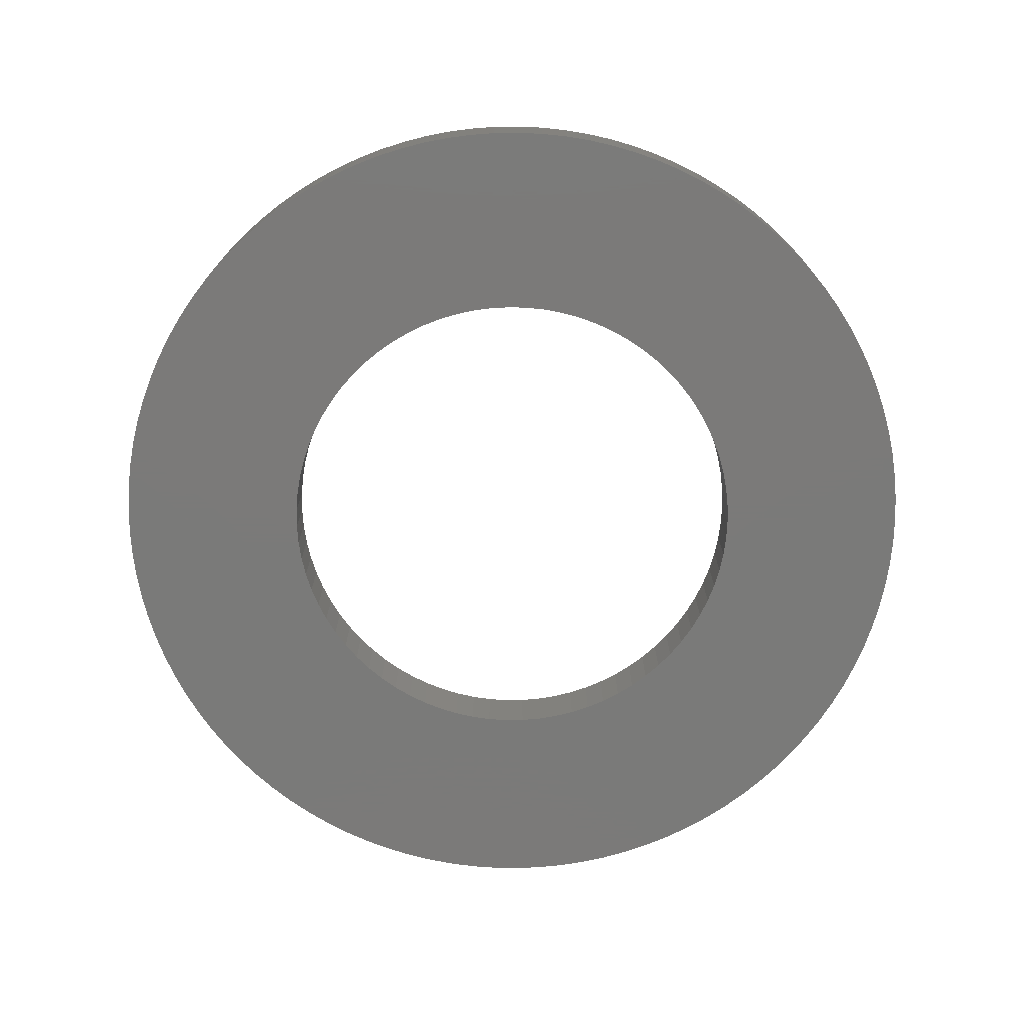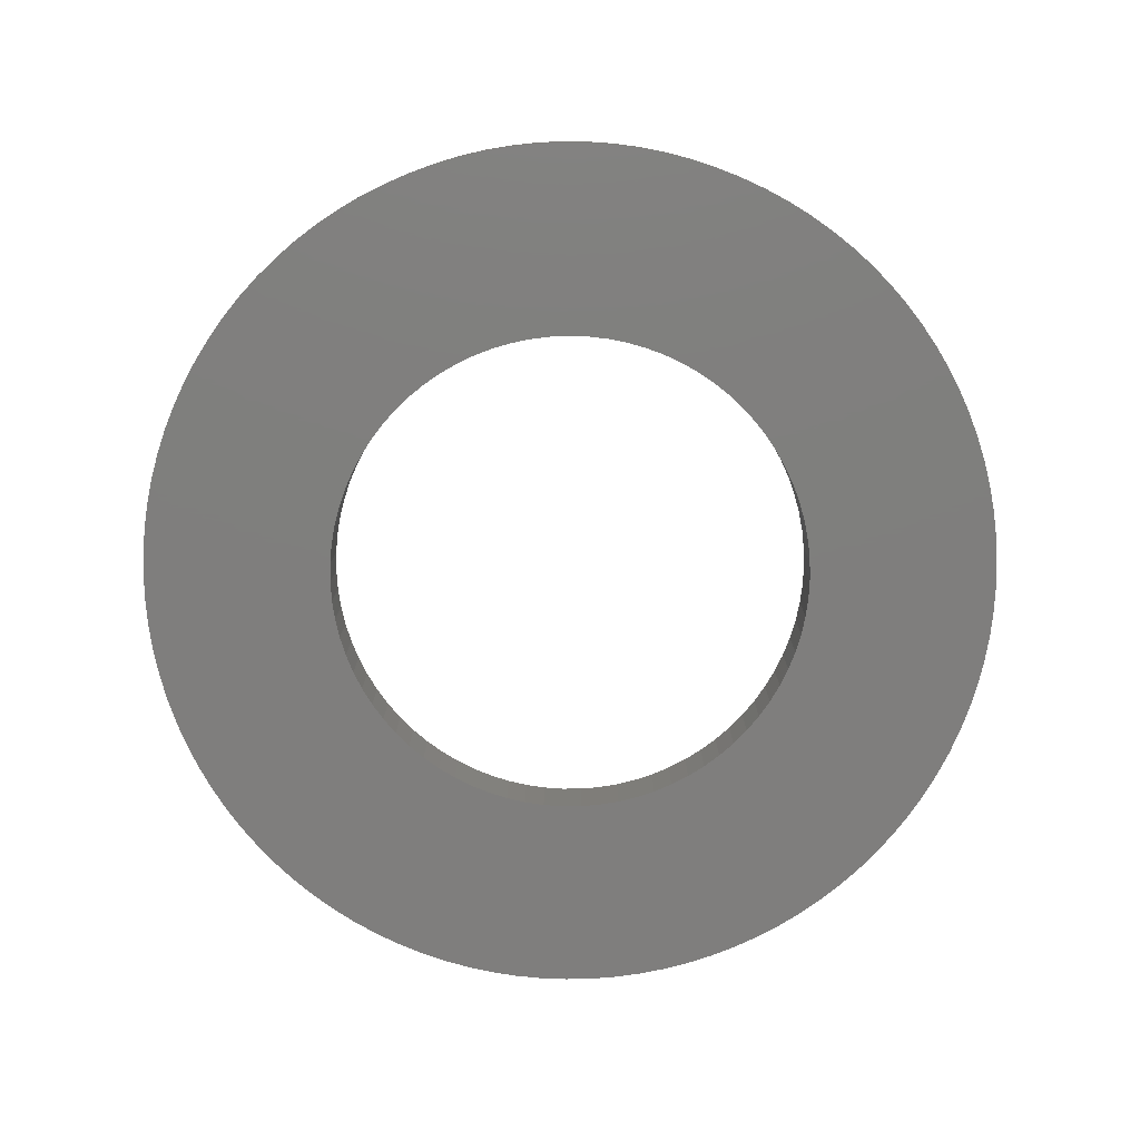
<metadata>
{"format":"stl","ext":"stl","renderer":"f3d","projection":"perspective","resolution":1024,"background":"white","views":[{"elev":-73.4,"azim":15.4,"up":"+Y"},{"elev":-78.6,"azim":38.0,"up":"+Y"}]}
</metadata>
<code>
# stl→obj: 368 verts, 736 faces
v -0.629 0.1615 0.05013
v -0.629 0 0.05013
v -0.631 0.1615 0
v -0.631 0 0
v -0.629 0.1615 -0.05013
v -0.629 0 -0.05013
v -0.623 0.1615 -0.09995
v -0.623 0 -0.09995
v -0.6131 0.1615 -0.1491
v -0.6131 0 -0.1491
v -0.5993 0.1615 -0.1974
v -0.5993 0 -0.1974
v -0.5818 0.1615 -0.2444
v -0.5818 0 -0.2444
v -0.5605 0.1615 -0.2898
v -0.5605 0 -0.2898
v -0.5357 0.1615 -0.3334
v -0.5357 0 -0.3334
v -0.5075 0.1615 -0.3749
v -0.5075 0 -0.3749
v -0.4761 0.1615 -0.4141
v -0.4761 0 -0.4141
v -0.4417 0.1615 -0.4506
v -0.4417 0 -0.4506
v -0.4045 0.1615 -0.4843
v -0.4045 0 -0.4843
v -0.3648 0.1615 -0.5149
v -0.3648 0 -0.5149
v -0.3227 0.1615 -0.5422
v -0.3227 0 -0.5422
v -0.2786 0.1615 -0.5662
v -0.2786 0 -0.5662
v -0.2328 0.1615 -0.5865
v -0.2328 0 -0.5865
v -0.1854 0.1615 -0.6031
v -0.1854 0 -0.6031
v -0.1369 0.1615 -0.616
v -0.1369 0 -0.616
v -0.08754 0.1615 -0.6249
v -0.08754 0 -0.6249
v -0.03762 0.1615 -0.6299
v -0.03762 0 -0.6299
v 0.01255 0.1615 -0.6309
v 0.01255 0 -0.6309
v 0.06263 0.1615 -0.6279
v 0.06263 0 -0.6279
v 0.1123 0.1615 -0.6209
v 0.1123 0 -0.6209
v 0.1613 0.1615 -0.61
v 0.1613 0 -0.61
v 0.2093 0.1615 -0.5953
v 0.2093 0 -0.5953
v 0.2559 0.1615 -0.5768
v 0.2559 0 -0.5768
v 0.3009 0.1615 -0.5546
v 0.3009 0 -0.5546
v 0.344 0.1615 -0.529
v 0.344 0 -0.529
v 0.385 0.1615 -0.5
v 0.385 0 -0.5
v 0.4235 0.1615 -0.4678
v 0.4235 0 -0.4678
v 0.4593 0.1615 -0.4327
v 0.4593 0 -0.4327
v 0.4922 0.1615 -0.3948
v 0.4922 0 -0.3948
v 0.522 0.1615 -0.3545
v 0.522 0 -0.3545
v 0.5485 0.1615 -0.3119
v 0.5485 0 -0.3119
v 0.5716 0.1615 -0.2673
v 0.5716 0 -0.2673
v 0.591 0.1615 -0.221
v 0.591 0 -0.221
v 0.6067 0.1615 -0.1734
v 0.6067 0 -0.1734
v 0.6186 0.1615 -0.1246
v 0.6186 0 -0.1246
v 0.6265 0.1615 -0.0751
v 0.6265 0 -0.0751
v 0.6305 0.1615 -0.02509
v 0.6305 0 -0.02509
v 0.6305 0.1615 0.02509
v 0.6305 0 0.02509
v 0.6265 0.1615 0.0751
v 0.6265 0 0.0751
v 0.6186 0.1615 0.1246
v 0.6186 0 0.1246
v 0.6067 0.1615 0.1734
v 0.6067 0 0.1734
v 0.591 0.1615 0.221
v 0.591 0 0.221
v 0.5716 0.1615 0.2673
v 0.5716 0 0.2673
v 0.5485 0.1615 0.3119
v 0.5485 0 0.3119
v 0.522 0.1615 0.3545
v 0.522 0 0.3545
v 0.4922 0.1615 0.3948
v 0.4922 0 0.3948
v 0.4593 0.1615 0.4327
v 0.4593 0 0.4327
v 0.4235 0.1615 0.4678
v 0.4235 0 0.4678
v 0.385 0.1615 0.5
v 0.385 0 0.5
v 0.344 0.1615 0.529
v 0.344 0 0.529
v 0.3009 0.1615 0.5546
v 0.3009 0 0.5546
v 0.2559 0.1615 0.5768
v 0.2559 0 0.5768
v 0.2093 0.1615 0.5953
v 0.2093 0 0.5953
v 0.1613 0.1615 0.61
v 0.1613 0 0.61
v 0.1123 0.1615 0.6209
v 0.1123 0 0.6209
v 0.06263 0.1615 0.6279
v 0.06263 0 0.6279
v 0.01255 0.1615 0.6309
v 0.01255 0 0.6309
v -0.03762 0.1615 0.6299
v -0.03762 0 0.6299
v -0.08754 0.1615 0.6249
v -0.08754 0 0.6249
v -0.1369 0.1615 0.616
v -0.1369 0 0.616
v -0.1854 0.1615 0.6031
v -0.1854 0 0.6031
v -0.2328 0.1615 0.5865
v -0.2328 0 0.5865
v -0.2786 0.1615 0.5662
v -0.2786 0 0.5662
v -0.3227 0.1615 0.5422
v -0.3227 0 0.5422
v -0.3648 0.1615 0.5149
v -0.3648 0 0.5149
v -0.4045 0.1615 0.4843
v -0.4045 0 0.4843
v -0.4417 0.1615 0.4506
v -0.4417 0 0.4506
v -0.4761 0.1615 0.4141
v -0.4761 0 0.4141
v -0.5075 0.1615 0.3749
v -0.5075 0 0.3749
v -0.5357 0.1615 0.3334
v -0.5357 0 0.3334
v -0.5605 0.1615 0.2898
v -0.5605 0 0.2898
v -0.5818 0.1615 0.2444
v -0.5818 0 0.2444
v -0.5993 0.1615 0.1974
v -0.5993 0 0.1974
v -0.6131 0.1615 0.1491
v -0.6131 0 0.1491
v -0.623 0.1615 0.09995
v -0.623 0 0.09995
v -1.119 0.1615 -0.06707
v -1.119 0 -0.06707
v -1.121 0.1615 0
v -1.121 0 0
v -1.119 0.1615 0.06707
v -1.119 0 0.06707
v -1.113 0.1615 0.1339
v -1.113 0 0.1339
v -1.103 0.1615 0.2003
v -1.103 0 0.2003
v -1.09 0.1615 0.2659
v -1.09 0 0.2659
v -1.072 0.1615 0.3306
v -1.072 0 0.3306
v -1.05 0.1615 0.3941
v -1.05 0 0.3941
v -1.025 0.1615 0.4562
v -1.025 0 0.4562
v -0.9954 0.1615 0.5166
v -0.9954 0 0.5166
v -0.9627 0.1615 0.5752
v -0.9627 0 0.5752
v -0.9266 0.1615 0.6318
v -0.9266 0 0.6318
v -0.8872 0.1615 0.686
v -0.8872 0 0.686
v -0.8446 0.1615 0.7379
v -0.8446 0 0.7379
v -0.7989 0.1615 0.7871
v -0.7989 0 0.7871
v -0.7504 0.1615 0.8334
v -0.7504 0 0.8334
v -0.6992 0.1615 0.8768
v -0.6992 0 0.8768
v -0.6456 0.1615 0.9171
v -0.6456 0 0.9171
v -0.5896 0.1615 0.954
v -0.5896 0 0.954
v -0.5314 0.1615 0.9876
v -0.5314 0 0.9876
v -0.4714 0.1615 1.018
v -0.4714 0 1.018
v -0.4097 0.1615 1.044
v -0.4097 0 1.044
v -0.3466 0.1615 1.067
v -0.3466 0 1.067
v -0.2822 0.1615 1.085
v -0.2822 0 1.085
v -0.2167 0.1615 1.1
v -0.2167 0 1.1
v -0.1505 0.1615 1.111
v -0.1505 0 1.111
v -0.08381 0.1615 1.118
v -0.08381 0 1.118
v -0.01678 0.1615 1.121
v -0.01678 0 1.121
v 0.05032 0.1615 1.12
v 0.05032 0 1.12
v 0.1172 0.1615 1.115
v 0.1172 0 1.115
v 0.1837 0.1615 1.106
v 0.1837 0 1.106
v 0.2496 0.1615 1.093
v 0.2496 0 1.093
v 0.3145 0.1615 1.077
v 0.3145 0 1.077
v 0.3783 0.1615 1.056
v 0.3783 0 1.056
v 0.4408 0.1615 1.031
v 0.4408 0 1.031
v 0.5017 0.1615 1.003
v 0.5017 0 1.003
v 0.5607 0.1615 0.9712
v 0.5607 0 0.9712
v 0.6178 0.1615 0.936
v 0.6178 0 0.936
v 0.6727 0.1615 0.8973
v 0.6727 0 0.8973
v 0.7252 0.1615 0.8555
v 0.7252 0 0.8555
v 0.775 0.1615 0.8106
v 0.775 0 0.8106
v 0.8221 0.1615 0.7628
v 0.8221 0 0.7628
v 0.8663 0.1615 0.7123
v 0.8663 0 0.7123
v 0.9073 0.1615 0.6592
v 0.9073 0 0.6592
v 0.9451 0.1615 0.6038
v 0.9451 0 0.6038
v 0.9795 0.1615 0.5462
v 0.9795 0 0.5462
v 1.01 0.1615 0.4866
v 1.01 0 0.4866
v 1.038 0.1615 0.4253
v 1.038 0 0.4253
v 1.061 0.1615 0.3625
v 1.061 0 0.3625
v 1.081 0.1615 0.2984
v 1.081 0 0.2984
v 1.097 0.1615 0.2332
v 1.097 0 0.2332
v 1.109 0.1615 0.1672
v 1.109 0 0.1672
v 1.117 0.1615 0.1005
v 1.117 0 0.1005
v 1.121 0.1615 0.03355
v 1.121 0 0.03355
v 1.121 0.1615 -0.03355
v 1.121 0 -0.03355
v 1.117 0.1615 -0.1005
v 1.117 0 -0.1005
v 1.109 0.1615 -0.1672
v 1.109 0 -0.1672
v 1.097 0.1615 -0.2332
v 1.097 0 -0.2332
v 1.081 0.1615 -0.2984
v 1.081 0 -0.2984
v 1.061 0.1615 -0.3625
v 1.061 0 -0.3625
v 1.038 0.1615 -0.4253
v 1.038 0 -0.4253
v 1.01 0.1615 -0.4866
v 1.01 0 -0.4866
v 0.9795 0.1615 -0.5462
v 0.9795 0 -0.5462
v 0.9451 0.1615 -0.6038
v 0.9451 0 -0.6038
v 0.9073 0.1615 -0.6592
v 0.9073 0 -0.6592
v 0.8663 0.1615 -0.7123
v 0.8663 0 -0.7123
v 0.8221 0.1615 -0.7628
v 0.8221 0 -0.7628
v 0.775 0.1615 -0.8106
v 0.775 0 -0.8106
v 0.7252 0.1615 -0.8555
v 0.7252 0 -0.8555
v 0.6727 0.1615 -0.8973
v 0.6727 0 -0.8973
v 0.6178 0.1615 -0.936
v 0.6178 0 -0.936
v 0.5607 0.1615 -0.9712
v 0.5607 0 -0.9712
v 0.5017 0.1615 -1.003
v 0.5017 0 -1.003
v 0.4408 0.1615 -1.031
v 0.4408 0 -1.031
v 0.3783 0.1615 -1.056
v 0.3783 0 -1.056
v 0.3145 0.1615 -1.077
v 0.3145 0 -1.077
v 0.2496 0.1615 -1.093
v 0.2496 0 -1.093
v 0.1837 0.1615 -1.106
v 0.1837 0 -1.106
v 0.1172 0.1615 -1.115
v 0.1172 0 -1.115
v 0.05032 0.1615 -1.12
v 0.05032 0 -1.12
v -0.01678 0.1615 -1.121
v -0.01678 0 -1.121
v -0.08381 0.1615 -1.118
v -0.08381 0 -1.118
v -0.1505 0.1615 -1.111
v -0.1505 0 -1.111
v -0.2167 0.1615 -1.1
v -0.2167 0 -1.1
v -0.2822 0.1615 -1.085
v -0.2822 0 -1.085
v -0.3466 0.1615 -1.067
v -0.3466 0 -1.067
v -0.4097 0.1615 -1.044
v -0.4097 0 -1.044
v -0.4714 0.1615 -1.018
v -0.4714 0 -1.018
v -0.5314 0.1615 -0.9876
v -0.5314 0 -0.9876
v -0.5896 0.1615 -0.954
v -0.5896 0 -0.954
v -0.6456 0.1615 -0.9171
v -0.6456 0 -0.9171
v -0.6992 0.1615 -0.8768
v -0.6992 0 -0.8768
v -0.7504 0.1615 -0.8334
v -0.7504 0 -0.8334
v -0.7989 0.1615 -0.7871
v -0.7989 0 -0.7871
v -0.8446 0.1615 -0.7379
v -0.8446 0 -0.7379
v -0.8872 0.1615 -0.686
v -0.8872 0 -0.686
v -0.9266 0.1615 -0.6318
v -0.9266 0 -0.6318
v -0.9627 0.1615 -0.5752
v -0.9627 0 -0.5752
v -0.9954 0.1615 -0.5166
v -0.9954 0 -0.5166
v -1.025 0.1615 -0.4562
v -1.025 0 -0.4562
v -1.05 0.1615 -0.3941
v -1.05 0 -0.3941
v -1.072 0.1615 -0.3306
v -1.072 0 -0.3306
v -1.09 0.1615 -0.2659
v -1.09 0 -0.2659
v -1.103 0.1615 -0.2003
v -1.103 0 -0.2003
v -1.113 0.1615 -0.1339
v -1.113 0 -0.1339
f 1 2 3
f 3 2 4
f 3 4 5
f 5 4 6
f 5 6 7
f 7 6 8
f 7 8 9
f 9 8 10
f 9 10 11
f 11 10 12
f 11 12 13
f 13 12 14
f 13 14 15
f 15 14 16
f 15 16 17
f 17 16 18
f 17 18 19
f 19 18 20
f 19 20 21
f 21 20 22
f 21 22 23
f 23 22 24
f 23 24 25
f 25 24 26
f 25 26 27
f 27 26 28
f 27 28 29
f 29 28 30
f 29 30 31
f 31 30 32
f 31 32 33
f 33 32 34
f 33 34 35
f 35 34 36
f 35 36 37
f 37 36 38
f 37 38 39
f 39 38 40
f 39 40 41
f 41 40 42
f 41 42 43
f 43 42 44
f 43 44 45
f 45 44 46
f 45 46 47
f 47 46 48
f 47 48 49
f 49 48 50
f 49 50 51
f 51 50 52
f 51 52 53
f 53 52 54
f 53 54 55
f 55 54 56
f 55 56 57
f 57 56 58
f 57 58 59
f 59 58 60
f 59 60 61
f 61 60 62
f 61 62 63
f 63 62 64
f 63 64 65
f 65 64 66
f 65 66 67
f 67 66 68
f 67 68 69
f 69 68 70
f 69 70 71
f 71 70 72
f 71 72 73
f 73 72 74
f 73 74 75
f 75 74 76
f 75 76 77
f 77 76 78
f 77 78 79
f 79 78 80
f 79 80 81
f 81 80 82
f 81 82 83
f 83 82 84
f 83 84 85
f 85 84 86
f 85 86 87
f 87 86 88
f 87 88 89
f 89 88 90
f 89 90 91
f 91 90 92
f 91 92 93
f 93 92 94
f 93 94 95
f 95 94 96
f 95 96 97
f 97 96 98
f 97 98 99
f 99 98 100
f 99 100 101
f 101 100 102
f 101 102 103
f 103 102 104
f 103 104 105
f 105 104 106
f 105 106 107
f 107 106 108
f 107 108 109
f 109 108 110
f 109 110 111
f 111 110 112
f 111 112 113
f 113 112 114
f 113 114 115
f 115 114 116
f 115 116 117
f 117 116 118
f 117 118 119
f 119 118 120
f 119 120 121
f 121 120 122
f 121 122 123
f 123 122 124
f 123 124 125
f 125 124 126
f 125 126 127
f 127 126 128
f 127 128 129
f 129 128 130
f 129 130 131
f 131 130 132
f 131 132 133
f 133 132 134
f 133 134 135
f 135 134 136
f 135 136 137
f 137 136 138
f 137 138 139
f 139 138 140
f 139 140 141
f 141 140 142
f 141 142 143
f 143 142 144
f 143 144 145
f 145 144 146
f 145 146 147
f 147 146 148
f 147 148 149
f 149 148 150
f 149 150 151
f 151 150 152
f 151 152 153
f 153 152 154
f 153 154 155
f 155 154 156
f 155 156 157
f 157 156 158
f 157 158 1
f 1 158 2
f 159 160 161
f 161 160 162
f 161 162 163
f 163 162 164
f 163 164 165
f 165 164 166
f 165 166 167
f 167 166 168
f 167 168 169
f 169 168 170
f 169 170 171
f 171 170 172
f 171 172 173
f 173 172 174
f 173 174 175
f 175 174 176
f 175 176 177
f 177 176 178
f 177 178 179
f 179 178 180
f 179 180 181
f 181 180 182
f 181 182 183
f 183 182 184
f 183 184 185
f 185 184 186
f 185 186 187
f 187 186 188
f 187 188 189
f 189 188 190
f 189 190 191
f 191 190 192
f 191 192 193
f 193 192 194
f 193 194 195
f 195 194 196
f 195 196 197
f 197 196 198
f 197 198 199
f 199 198 200
f 199 200 201
f 201 200 202
f 201 202 203
f 203 202 204
f 203 204 205
f 205 204 206
f 205 206 207
f 207 206 208
f 207 208 209
f 209 208 210
f 209 210 211
f 211 210 212
f 211 212 213
f 213 212 214
f 213 214 215
f 215 214 216
f 215 216 217
f 217 216 218
f 217 218 219
f 219 218 220
f 219 220 221
f 221 220 222
f 221 222 223
f 223 222 224
f 223 224 225
f 225 224 226
f 225 226 227
f 227 226 228
f 227 228 229
f 229 228 230
f 229 230 231
f 231 230 232
f 231 232 233
f 233 232 234
f 233 234 235
f 235 234 236
f 235 236 237
f 237 236 238
f 237 238 239
f 239 238 240
f 239 240 241
f 241 240 242
f 241 242 243
f 243 242 244
f 243 244 245
f 245 244 246
f 245 246 247
f 247 246 248
f 247 248 249
f 249 248 250
f 249 250 251
f 251 250 252
f 251 252 253
f 253 252 254
f 253 254 255
f 255 254 256
f 255 256 257
f 257 256 258
f 257 258 259
f 259 258 260
f 259 260 261
f 261 260 262
f 261 262 263
f 263 262 264
f 263 264 265
f 265 264 266
f 265 266 267
f 267 266 268
f 267 268 269
f 269 268 270
f 269 270 271
f 271 270 272
f 271 272 273
f 273 272 274
f 273 274 275
f 275 274 276
f 275 276 277
f 277 276 278
f 277 278 279
f 279 278 280
f 279 280 281
f 281 280 282
f 281 282 283
f 283 282 284
f 283 284 285
f 285 284 286
f 285 286 287
f 287 286 288
f 287 288 289
f 289 288 290
f 289 290 291
f 291 290 292
f 291 292 293
f 293 292 294
f 293 294 295
f 295 294 296
f 295 296 297
f 297 296 298
f 297 298 299
f 299 298 300
f 299 300 301
f 301 300 302
f 301 302 303
f 303 302 304
f 303 304 305
f 305 304 306
f 305 306 307
f 307 306 308
f 307 308 309
f 309 308 310
f 309 310 311
f 311 310 312
f 311 312 313
f 313 312 314
f 313 314 315
f 315 314 316
f 315 316 317
f 317 316 318
f 317 318 319
f 319 318 320
f 319 320 321
f 321 320 322
f 321 322 323
f 323 322 324
f 323 324 325
f 325 324 326
f 325 326 327
f 327 326 328
f 327 328 329
f 329 328 330
f 329 330 331
f 331 330 332
f 331 332 333
f 333 332 334
f 333 334 335
f 335 334 336
f 335 336 337
f 337 336 338
f 337 338 339
f 339 338 340
f 339 340 341
f 341 340 342
f 341 342 343
f 343 342 344
f 343 344 345
f 345 344 346
f 345 346 347
f 347 346 348
f 347 348 349
f 349 348 350
f 349 350 351
f 351 350 352
f 351 352 353
f 353 352 354
f 353 354 355
f 355 354 356
f 355 356 357
f 357 356 358
f 357 358 359
f 359 358 360
f 359 360 361
f 361 360 362
f 361 362 363
f 363 362 364
f 363 364 365
f 365 364 366
f 365 366 367
f 367 366 368
f 367 368 159
f 159 368 160
f 5 159 3
f 3 159 161
f 3 161 163
f 159 5 367
f 367 5 7
f 367 7 365
f 365 7 9
f 365 9 363
f 363 9 361
f 361 9 11
f 361 11 359
f 359 11 13
f 359 13 357
f 357 13 15
f 357 15 355
f 355 15 353
f 353 15 17
f 353 17 351
f 351 17 19
f 351 19 349
f 349 19 21
f 349 21 347
f 347 21 345
f 345 21 23
f 345 23 343
f 343 23 25
f 343 25 341
f 341 25 27
f 341 27 339
f 339 27 337
f 337 27 29
f 337 29 335
f 335 29 31
f 335 31 333
f 333 31 33
f 333 33 331
f 331 33 329
f 329 33 35
f 329 35 327
f 327 35 37
f 327 37 325
f 325 37 39
f 325 39 323
f 323 39 321
f 321 39 41
f 321 41 319
f 319 41 43
f 319 43 317
f 317 43 45
f 317 45 315
f 315 45 313
f 313 45 47
f 313 47 311
f 311 47 49
f 311 49 309
f 309 49 51
f 309 51 307
f 307 51 305
f 305 51 53
f 305 53 303
f 303 53 55
f 303 55 301
f 301 55 57
f 301 57 299
f 299 57 297
f 297 57 59
f 297 59 295
f 295 59 61
f 295 61 293
f 293 61 63
f 293 63 291
f 291 63 289
f 289 63 65
f 289 65 287
f 287 65 67
f 287 67 285
f 285 67 69
f 285 69 283
f 283 69 281
f 281 69 71
f 281 71 279
f 279 71 73
f 279 73 277
f 277 73 75
f 277 75 275
f 275 75 273
f 273 75 77
f 273 77 271
f 271 77 79
f 271 79 269
f 269 79 81
f 269 81 267
f 267 81 265
f 265 81 83
f 265 83 263
f 263 83 85
f 263 85 261
f 261 85 87
f 261 87 259
f 259 87 89
f 259 89 257
f 257 89 255
f 255 89 91
f 255 91 253
f 253 91 93
f 253 93 251
f 251 93 95
f 251 95 249
f 249 95 247
f 247 95 97
f 247 97 245
f 245 97 99
f 245 99 243
f 243 99 101
f 243 101 241
f 241 101 239
f 239 101 103
f 239 103 237
f 237 103 105
f 237 105 235
f 235 105 107
f 235 107 233
f 233 107 231
f 231 107 109
f 231 109 229
f 229 109 111
f 229 111 227
f 227 111 113
f 227 113 225
f 225 113 223
f 223 113 115
f 223 115 221
f 221 115 117
f 221 117 219
f 219 117 119
f 219 119 217
f 217 119 215
f 215 119 121
f 215 121 213
f 213 121 123
f 213 123 211
f 211 123 125
f 211 125 209
f 209 125 207
f 207 125 127
f 207 127 205
f 205 127 129
f 205 129 203
f 203 129 131
f 203 131 201
f 201 131 199
f 199 131 133
f 199 133 197
f 197 133 135
f 197 135 195
f 195 135 137
f 195 137 193
f 193 137 191
f 191 137 139
f 191 139 189
f 189 139 141
f 189 141 187
f 187 141 143
f 187 143 185
f 185 143 183
f 183 143 145
f 183 145 181
f 181 145 147
f 181 147 179
f 179 147 149
f 179 149 177
f 177 149 175
f 175 149 151
f 175 151 173
f 173 151 153
f 173 153 171
f 171 153 155
f 171 155 169
f 169 155 167
f 167 155 157
f 167 157 165
f 165 157 1
f 165 1 163
f 163 1 3
f 2 164 4
f 4 164 162
f 4 162 160
f 164 2 166
f 166 2 158
f 166 158 168
f 168 158 156
f 168 156 170
f 170 156 172
f 172 156 154
f 172 154 174
f 174 154 152
f 174 152 176
f 176 152 150
f 176 150 178
f 178 150 180
f 180 150 148
f 180 148 182
f 182 148 146
f 182 146 184
f 184 146 144
f 184 144 186
f 186 144 188
f 188 144 142
f 188 142 190
f 190 142 140
f 190 140 192
f 192 140 138
f 192 138 194
f 194 138 196
f 196 138 136
f 196 136 198
f 198 136 134
f 198 134 200
f 200 134 132
f 200 132 202
f 202 132 204
f 204 132 130
f 204 130 206
f 206 130 128
f 206 128 208
f 208 128 126
f 208 126 210
f 210 126 212
f 212 126 124
f 212 124 214
f 214 124 122
f 214 122 216
f 216 122 120
f 216 120 218
f 218 120 220
f 220 120 118
f 220 118 222
f 222 118 116
f 222 116 224
f 224 116 114
f 224 114 226
f 226 114 228
f 228 114 112
f 228 112 230
f 230 112 110
f 230 110 232
f 232 110 108
f 232 108 234
f 234 108 236
f 236 108 106
f 236 106 238
f 238 106 104
f 238 104 240
f 240 104 102
f 240 102 242
f 242 102 244
f 244 102 100
f 244 100 246
f 246 100 98
f 246 98 248
f 248 98 96
f 248 96 250
f 250 96 252
f 252 96 94
f 252 94 254
f 254 94 92
f 254 92 256
f 256 92 90
f 256 90 258
f 258 90 260
f 260 90 88
f 260 88 262
f 262 88 86
f 262 86 264
f 264 86 84
f 264 84 266
f 266 84 82
f 266 82 268
f 268 82 270
f 270 82 80
f 270 80 272
f 272 80 78
f 272 78 274
f 274 78 76
f 274 76 276
f 276 76 278
f 278 76 74
f 278 74 280
f 280 74 72
f 280 72 282
f 282 72 70
f 282 70 284
f 284 70 286
f 286 70 68
f 286 68 288
f 288 68 66
f 288 66 290
f 290 66 64
f 290 64 292
f 292 64 294
f 294 64 62
f 294 62 296
f 296 62 60
f 296 60 298
f 298 60 58
f 298 58 300
f 300 58 302
f 302 58 56
f 302 56 304
f 304 56 54
f 304 54 306
f 306 54 52
f 306 52 308
f 308 52 310
f 310 52 50
f 310 50 312
f 312 50 48
f 312 48 314
f 314 48 46
f 314 46 316
f 316 46 318
f 318 46 44
f 318 44 320
f 320 44 42
f 320 42 322
f 322 42 40
f 322 40 324
f 324 40 326
f 326 40 38
f 326 38 328
f 328 38 36
f 328 36 330
f 330 36 34
f 330 34 332
f 332 34 334
f 334 34 32
f 334 32 336
f 336 32 30
f 336 30 338
f 338 30 28
f 338 28 340
f 340 28 342
f 342 28 26
f 342 26 344
f 344 26 24
f 344 24 346
f 346 24 22
f 346 22 348
f 348 22 350
f 350 22 20
f 350 20 352
f 352 20 18
f 352 18 354
f 354 18 16
f 354 16 356
f 356 16 358
f 358 16 14
f 358 14 360
f 360 14 12
f 360 12 362
f 362 12 10
f 362 10 364
f 364 10 366
f 366 10 8
f 366 8 368
f 368 8 6
f 368 6 160
f 160 6 4

</code>
